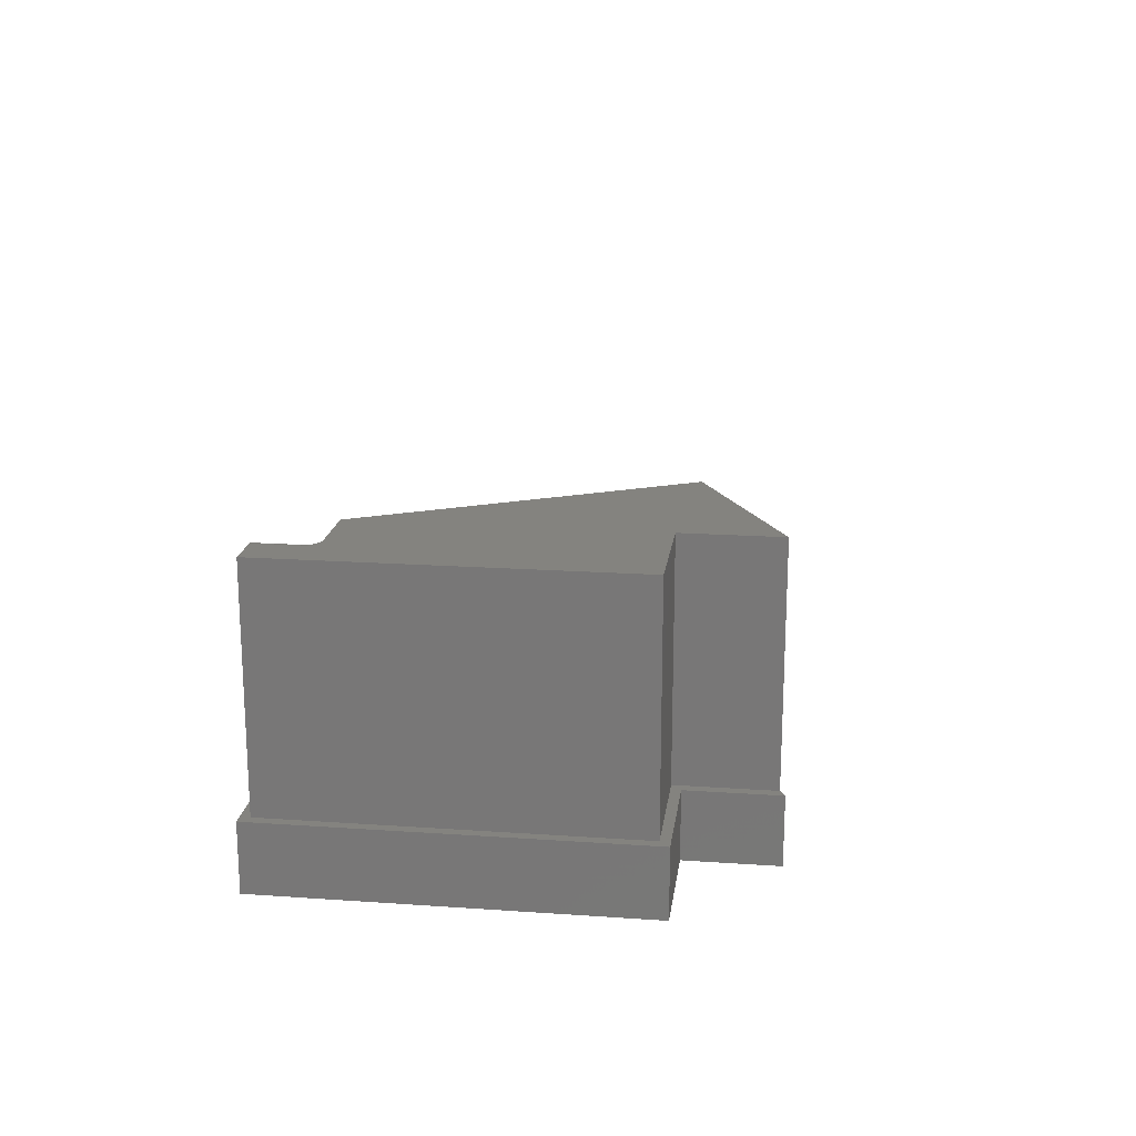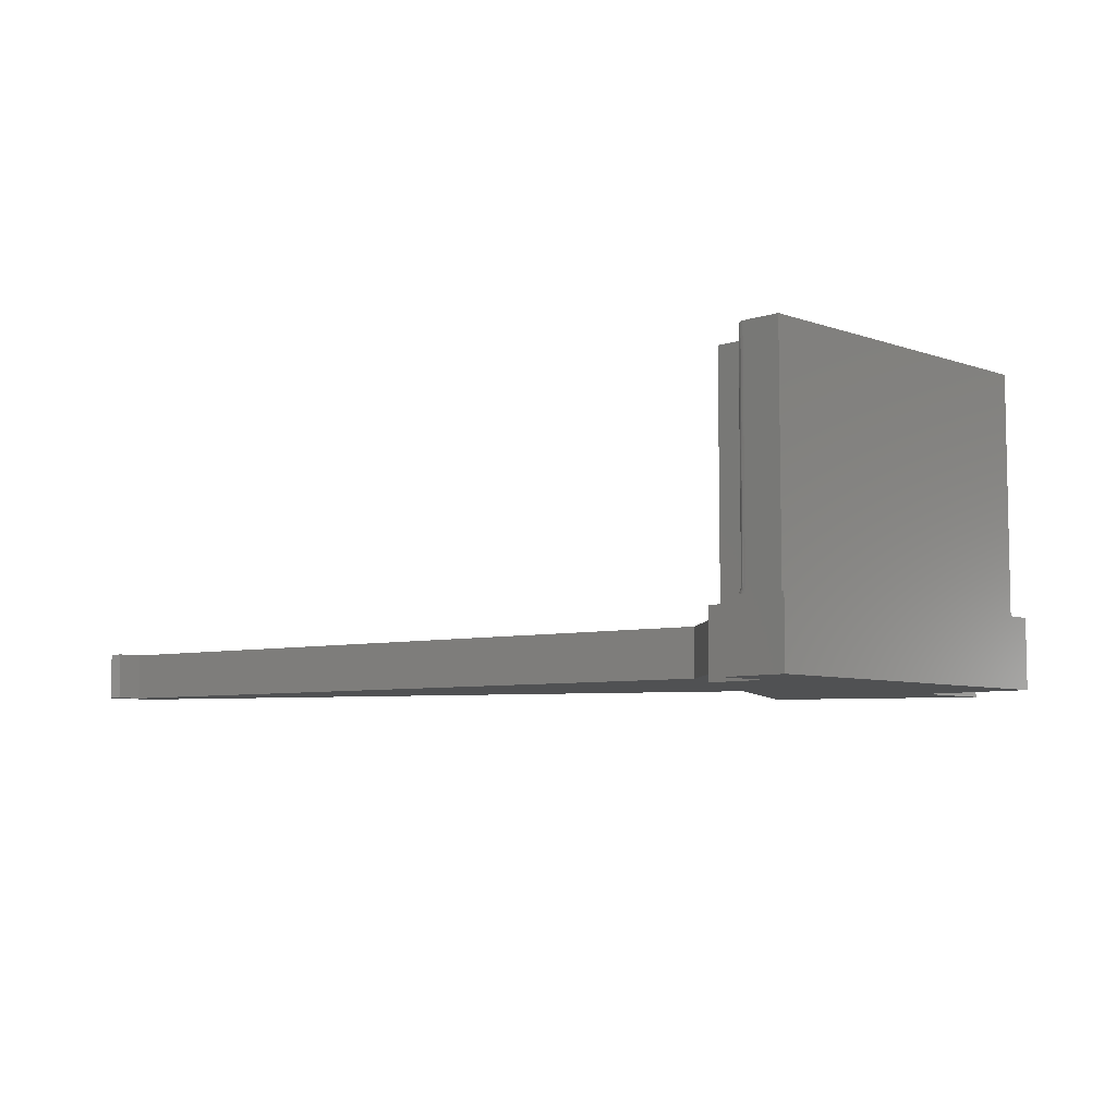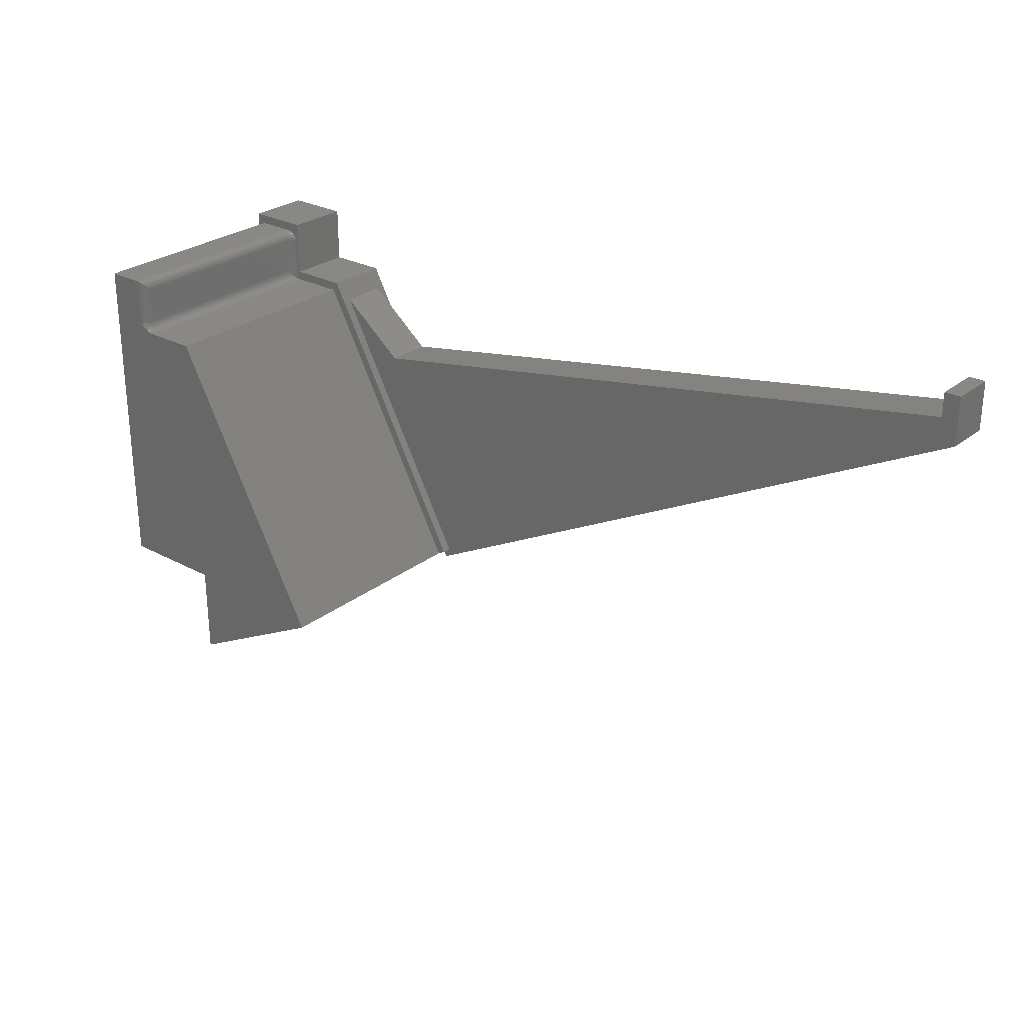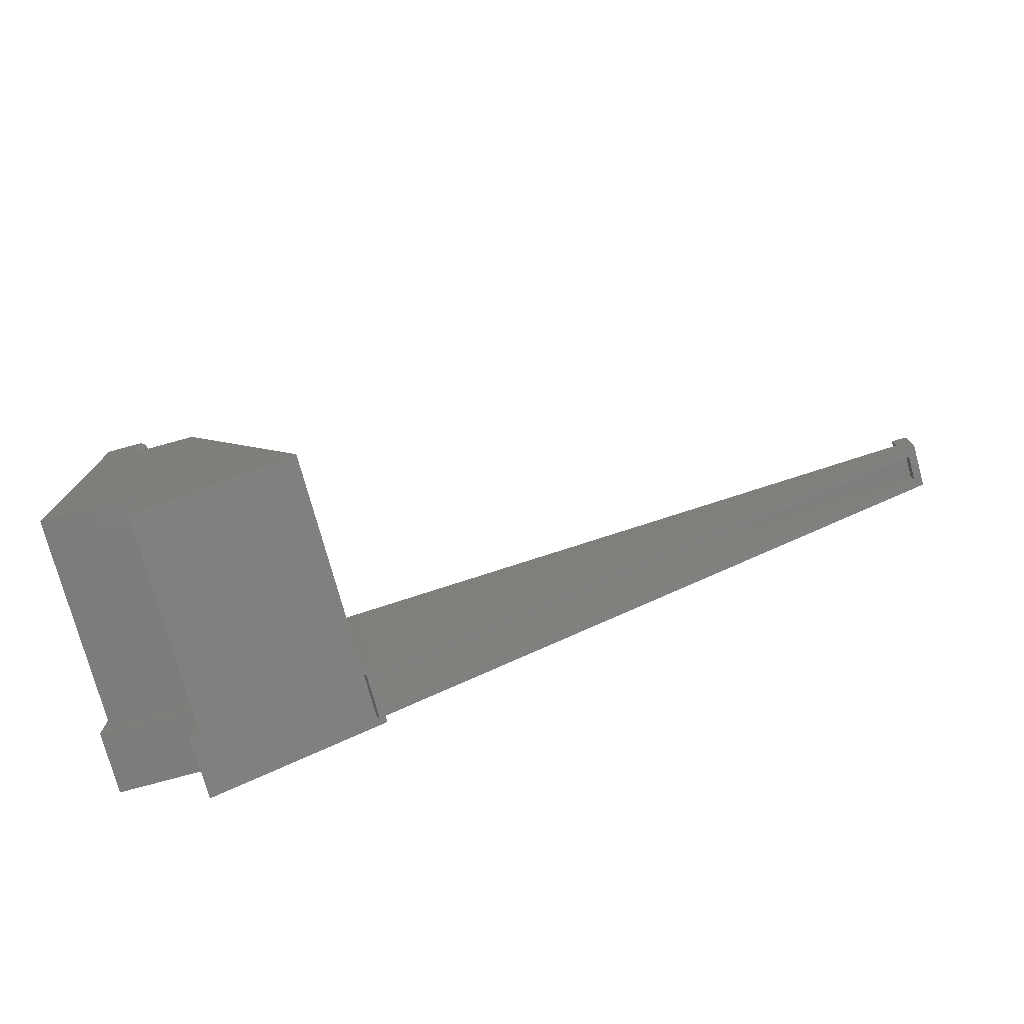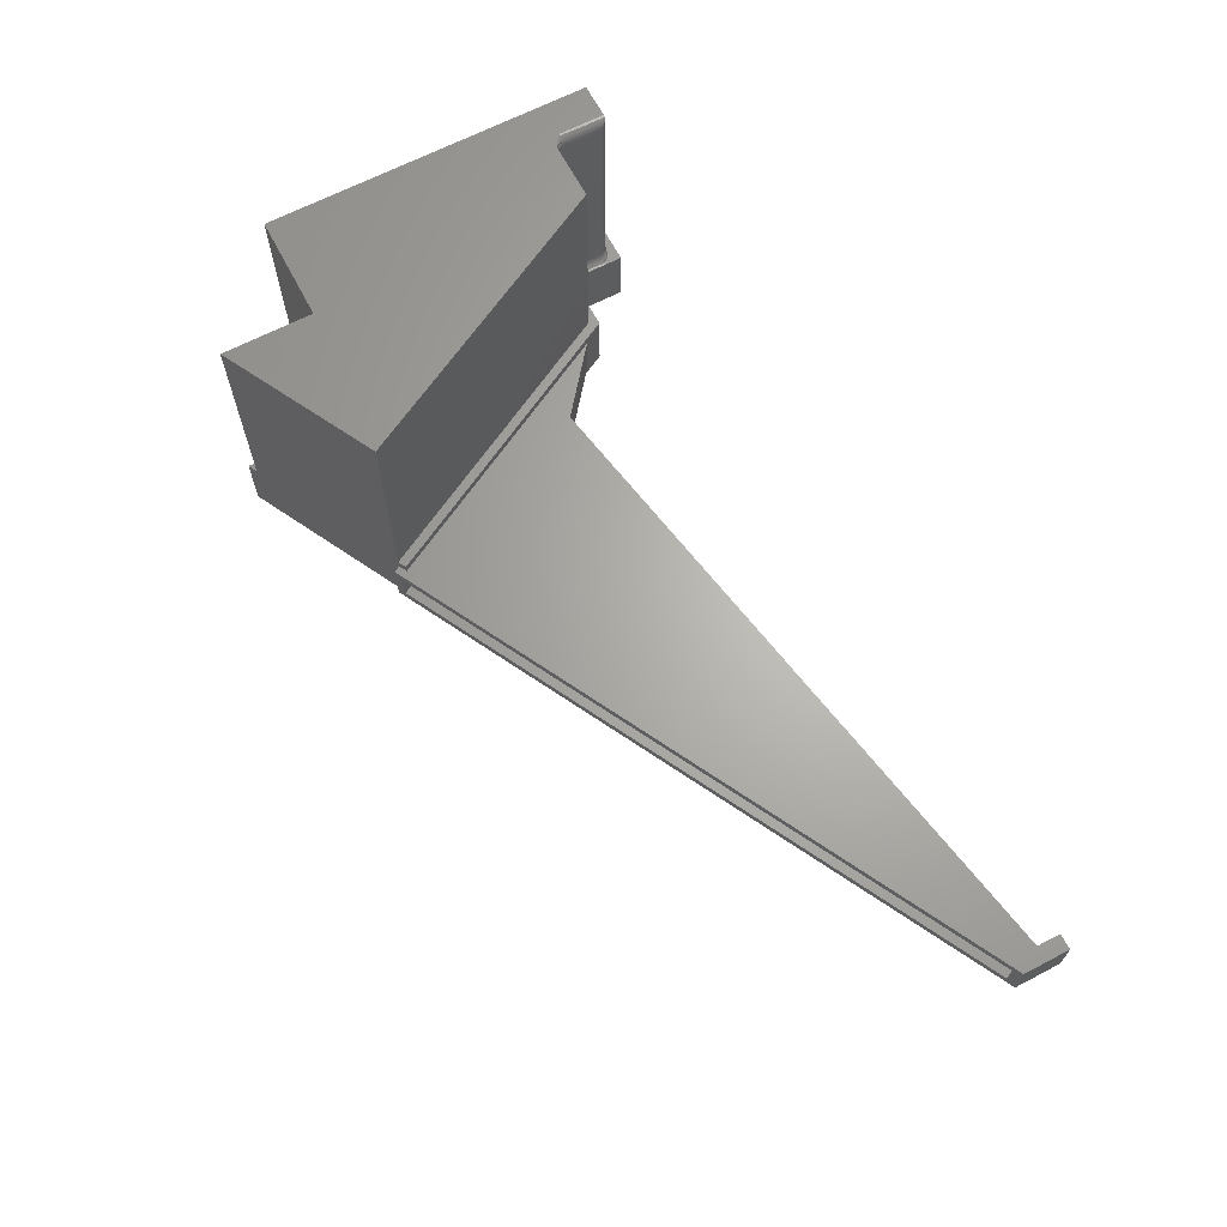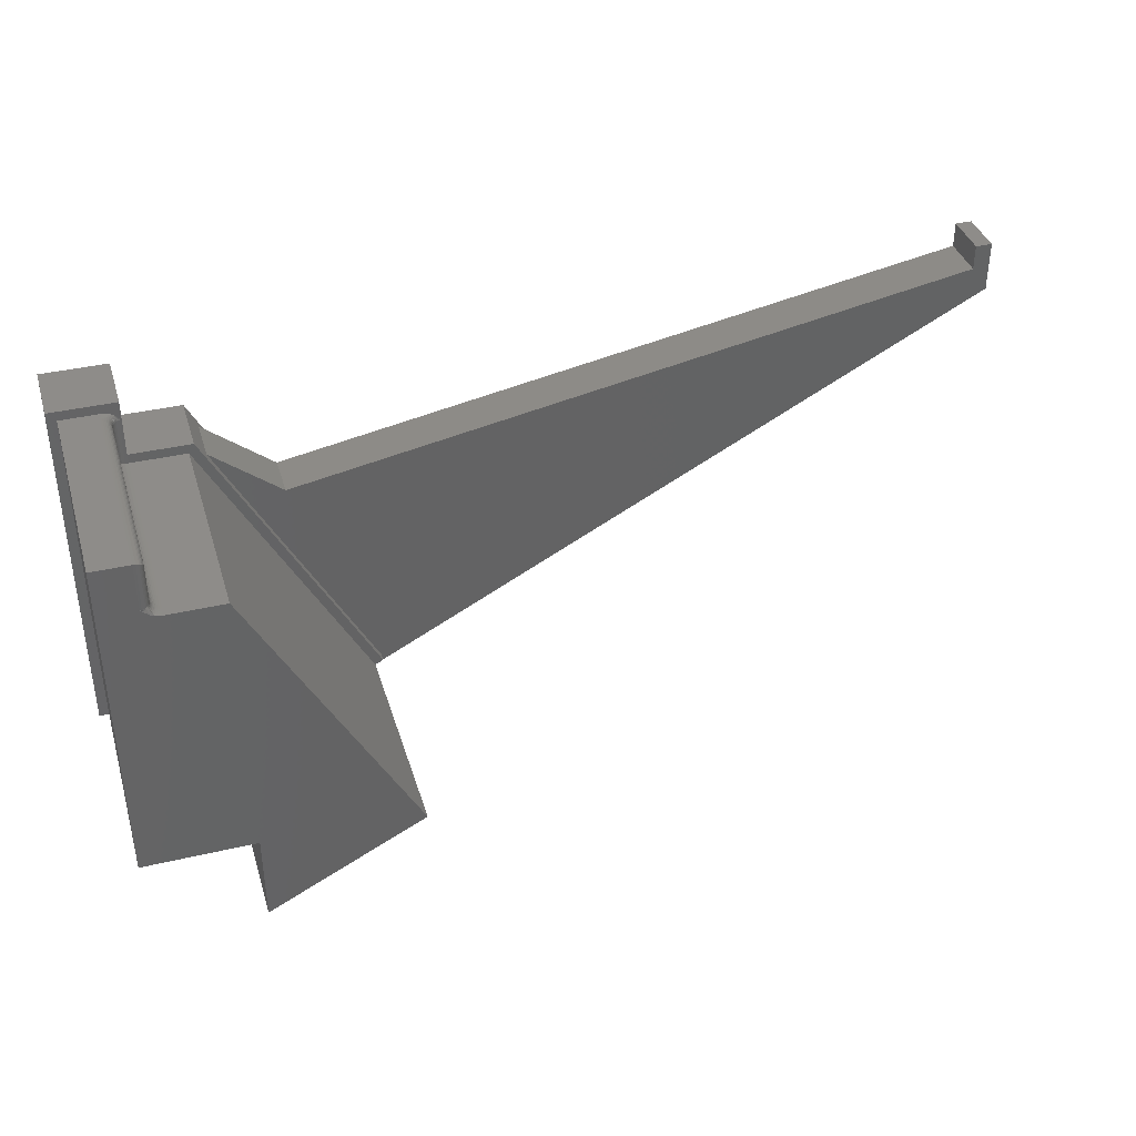
<metadata>
{"format":"stl","ext":"stl","renderer":"f3d","projection":"perspective","resolution":1024,"background":"white","views":[{"elev":18.2,"azim":-82.4,"up":"+Z"},{"elev":-6.6,"azim":-135.8,"up":"+Z"},{"elev":27.0,"azim":39.9,"up":"+Y"},{"elev":-76.4,"azim":15.3,"up":"+Y"},{"elev":65.6,"azim":62.3,"up":"+Z"},{"elev":38.2,"azim":-16.5,"up":"+Y"}]}
</metadata>
<code>
# stl→obj: 177 verts, 350 faces
v 0.03874 0.2397 0.05273
v 0.03864 0.2734 0.05316
v 0.03849 0.2417 0.05469
v 0.03849 0.2734 0.05469
v 0.03908 0.2734 0.0517
v 0.03914 0.2386 0.05155
v 0.0398 0.2734 0.05035
v 0.03973 0.2375 0.05045
v 0.04361 0.2344 0.04735
v 0.0463 0.2339 0.04688
v 0.0463 0.2417 0.04688
v 0.0463 0.2734 0.04688
v 0.04478 0.2734 0.04703
v 0.04331 0.2734 0.04747
v 0.04141 0.2356 0.04859
v 0.04196 0.2734 0.04819
v 0.04078 0.2734 0.04916
v 0.0405 0.2365 0.04946
v 0.03849 0.2417 0.2266
v 0.03839 0.2747 0.2278
v 0.03834 0.2417 0.2281
v 0.03849 0.2734 0.2266
v 0.0381 0.2759 0.229
v 0.03762 0.277 0.2301
v 0.03789 0.2417 0.2296
v 0.03696 0.2781 0.2312
v 0.03717 0.2417 0.2309
v 0.03501 0.2417 0.2331
v 0.03289 0.2809 0.2341
v 0.03366 0.2417 0.2338
v 0.0362 0.2417 0.2321
v 0.03614 0.279 0.2321
v 0.03516 0.2798 0.233
v 0.03067 0.2812 0.2344
v 0.03067 0.2417 0.2344
v 0.0322 0.2417 0.2342
v 0 0.2812 0.04688
v 0 0.2812 0.2344
v 0.03067 0.2812 0.05469
v 0.03091 0.2812 0.05197
v 0.03162 0.2812 0.04934
v 0.03277 0.2812 0.04688
v 0.08396 -0.007812 0.04688
v 0.08396 -0.08106 0.04688
v 0.09178 -0.07697 0.04688
v 0.09178 0 0.04688
v 0.03849 -0.007812 0.04688
v -0.007812 -0.007812 0.04688
v 0.03849 0 0.04688
v 0 0 0.04688
v -0.007812 0.2891 0.04688
v 0.0463 0.2891 0.04688
v 0.0463 0.2812 0.04688
v 0.03701 0.2804 0.04688
v 0.0384 0.2798 0.04688
v 0.04107 0.2782 0.04688
v 0.03418 0.2812 0.04688
v 0.0356 0.2809 0.04688
v 0.03916 0.279 0.04755
v 0.04163 0.2764 0.0477
v 0.04188 0.275 0.04807
v 0.03834 0.275 0.05469
v 0.03849 0.275 0.05313
v 0.03789 0.2764 0.05469
v 0.03805 0.2764 0.05305
v 0.03717 0.2778 0.05469
v 0.03735 0.2778 0.05291
v 0.0362 0.279 0.05469
v 0.03639 0.279 0.05272
v 0.03501 0.2799 0.05469
v 0.03523 0.2799 0.05249
v 0.03366 0.2807 0.05469
v 0.03391 0.2807 0.05222
v 0.0322 0.2811 0.05469
v 0.03247 0.2811 0.05194
v 0.04067 0.275 0.04906
v 0.04035 0.2764 0.04874
v 0.03984 0.2778 0.04823
v 0.03968 0.275 0.05026
v 0.03931 0.2764 0.05002
v 0.03871 0.2778 0.04962
v 0.0379 0.279 0.04908
v 0.03692 0.2799 0.04842
v 0.03894 0.275 0.05164
v 0.03853 0.2764 0.05147
v 0.03787 0.2778 0.05119
v 0.03697 0.279 0.05082
v 0.03587 0.2799 0.05037
v 0.03463 0.2807 0.04985
v 0.03327 0.2811 0.04929
v 0 0 0.2344
v 0.0463 0.2339 0.2266
v 0.09178 0.2339 0.04688
v 0.09178 0.2339 0.2344
v 0.04606 0.2339 0.2293
v 0.04536 0.2339 0.2319
v 0.04421 0.2339 0.2344
v 0.09645 0.2417 0.04688
v 0.222 -0.008882 0.04688
v 0.229 -0.005262 0.04688
v 0.222 -0.008882 0.2344
v 0.09178 0 0.2344
v 0.09178 -0.07697 0.2344
v 0.03849 0 0.2344
v 0.0428 0.234 0.2344
v 0.04138 0.2343 0.2344
v 0.03996 0.2347 0.2344
v 0.03722 0.2361 0.2344
v 0.03338 0.2391 0.2344
v 0.09645 0.2417 -0.007812
v 0.0463 0.2417 -0.007812
v 0.0463 0.2891 -0.007812
v -0.007812 0.2891 -0.007812
v 0.03372 0.2402 0.2339
v 0.04006 0.2352 0.2328
v 0.03907 0.2362 0.2322
v 0.03826 0.2374 0.2316
v 0.03766 0.2387 0.2312
v 0.0373 0.2402 0.231
v 0.04078 0.2362 0.2266
v 0.04174 0.2352 0.2288
v 0.04196 0.2352 0.2266
v 0.04307 0.2345 0.229
v 0.04331 0.2345 0.2266
v 0.0445 0.234 0.2293
v 0.04478 0.234 0.2266
v 0.04058 0.2362 0.2285
v 0.0398 0.2374 0.2266
v 0.03963 0.2374 0.2283
v 0.03908 0.2387 0.2266
v 0.03892 0.2387 0.2282
v 0.03864 0.2402 0.2266
v 0.03848 0.2402 0.2281
v 0.04001 0.2362 0.2304
v 0.0411 0.2352 0.2309
v 0.04235 0.2345 0.2314
v 0.0437 0.234 0.232
v 0.03911 0.2374 0.2301
v 0.03844 0.2387 0.2298
v 0.03803 0.2402 0.2296
v 0.08396 -0.08106 -0.007812
v 0.229 -0.005262 0
v 0.2221 -0.008842 0
v 0.229 -0.005262 -0.007812
v 0.2221 -0.008842 0.03906
v 0.229 -0.005262 0.03906
v 0.08396 -0.007812 -0.007812
v -0.007812 -0.007812 -0.007812
v 0.03849 -0.007812 -0.007812
v 0.1054 0.2251 0.03906
v 0.1054 0.2251 0
v 0.2254 0.001686 0.007812
v 0.2254 0.001686 0.03125
v 0.2319 -0.01067 0.007812
v 0.2319 -0.01067 0.03125
v 0.2183 -0.001997 0.03125
v 0.2183 -0.001997 0.007812
v 0.09923 0.22 0.03125
v 0.09923 0.22 0.007812
v 0.1607 0.1708 0.03125
v 0.1607 0.1708 0.007812
v 0.7422 0.2579 0.007812
v 0.7422 0.2759 0.007812
v 0.7422 0.2579 0.03125
v 0.7422 0.2759 0.03125
v 0.225 -0.01431 0.03906
v 0.225 -0.01431 0
v 0.75 0.262 0
v 0.7362 0.2827 0
v 0.7362 0.3035 0
v 0.75 0.3035 0
v 0.1628 0.1791 0
v 0.75 0.262 0.03906
v 0.75 0.3035 0.03906
v 0.7362 0.3035 0.03906
v 0.7362 0.2827 0.03906
v 0.1628 0.1791 0.03906
f 1 2 3
f 2 4 3
f 5 2 1
f 6 5 1
f 6 7 5
f 8 7 6
f 9 10 11
f 9 11 12
f 9 12 13
f 9 13 14
f 9 14 15
f 14 16 15
f 15 16 17
f 15 17 18
f 18 17 7
f 18 7 8
f 19 20 21
f 19 22 20
f 21 20 23
f 21 23 24
f 21 24 25
f 25 24 26
f 25 26 27
f 28 29 30
f 27 26 31
f 31 26 32
f 31 32 28
f 28 32 33
f 28 33 29
f 34 35 29
f 29 35 36
f 29 36 30
f 3 4 19
f 19 4 22
f 37 38 34
f 37 34 39
f 37 39 40
f 37 40 41
f 37 41 42
f 43 44 45
f 43 45 46
f 43 46 47
f 48 47 46
f 48 46 49
f 48 49 50
f 51 48 50
f 51 50 37
f 51 37 42
f 51 42 52
f 53 54 55
f 53 55 56
f 53 56 12
f 52 42 57
f 52 57 58
f 52 58 54
f 52 54 53
f 12 56 13
f 56 55 59
f 55 54 58
f 14 13 56
f 14 56 60
f 14 60 61
f 14 61 16
f 4 2 62
f 62 2 63
f 62 63 64
f 64 63 65
f 64 65 66
f 66 65 67
f 66 67 68
f 68 67 69
f 68 69 70
f 70 69 71
f 70 71 72
f 72 71 73
f 72 73 74
f 74 73 75
f 74 75 39
f 39 75 40
f 17 16 76
f 76 16 61
f 76 61 77
f 77 61 60
f 77 60 78
f 78 60 56
f 78 56 59
f 7 17 79
f 79 17 76
f 79 76 80
f 80 76 77
f 80 77 81
f 81 77 78
f 81 78 82
f 82 78 59
f 82 59 83
f 83 59 55
f 83 55 58
f 5 7 84
f 84 7 79
f 84 79 85
f 85 79 80
f 85 80 86
f 86 80 81
f 86 81 87
f 87 81 82
f 87 82 88
f 88 82 83
f 88 83 89
f 89 83 58
f 89 58 90
f 90 58 57
f 90 57 41
f 41 57 42
f 2 5 63
f 63 5 84
f 63 84 65
f 65 84 85
f 65 85 67
f 67 85 86
f 67 86 69
f 69 86 87
f 69 87 71
f 71 87 88
f 71 88 73
f 73 88 89
f 73 89 75
f 75 89 90
f 75 90 40
f 40 90 41
f 22 62 20
f 22 4 62
f 29 33 72
f 72 33 70
f 26 24 23
f 66 23 64
f 64 23 20
f 64 20 62
f 39 34 74
f 74 34 29
f 74 29 72
f 70 33 68
f 68 33 32
f 68 32 66
f 66 32 26
f 66 26 23
f 38 37 91
f 91 37 50
f 92 93 10
f 94 93 92
f 94 92 95
f 94 95 96
f 94 96 97
f 10 98 11
f 93 99 100
f 93 100 98
f 93 98 10
f 35 34 38
f 101 102 103
f 94 91 104
f 94 104 102
f 94 102 101
f 91 94 97
f 91 97 105
f 91 105 106
f 91 106 107
f 91 107 108
f 91 108 109
f 91 109 35
f 91 35 38
f 110 111 98
f 98 111 11
f 111 112 52
f 111 52 53
f 111 53 12
f 111 12 11
f 112 113 52
f 52 113 51
f 109 114 35
f 114 36 35
f 108 31 28
f 28 109 108
f 107 115 116
f 107 116 117
f 31 107 117
f 31 108 107
f 30 36 114
f 114 109 28
f 30 114 28
f 107 106 115
f 31 117 118
f 31 118 119
f 27 31 119
f 120 121 122
f 122 121 123
f 122 123 124
f 124 123 125
f 124 125 126
f 126 125 95
f 126 95 92
f 121 120 127
f 127 120 128
f 127 128 129
f 129 128 130
f 129 130 131
f 131 130 132
f 131 132 133
f 133 132 19
f 133 19 21
f 134 115 135
f 135 115 106
f 135 106 136
f 136 106 105
f 136 105 137
f 137 105 97
f 137 97 96
f 115 134 116
f 116 134 138
f 116 138 117
f 117 138 139
f 117 139 118
f 118 139 140
f 118 140 119
f 119 140 25
f 119 25 27
f 127 135 121
f 121 135 136
f 121 136 123
f 123 136 137
f 123 137 125
f 125 137 96
f 125 96 95
f 135 127 134
f 134 127 129
f 134 129 138
f 138 129 131
f 138 131 139
f 139 131 133
f 139 133 140
f 140 133 21
f 140 21 25
f 132 1 19
f 1 3 19
f 9 126 10
f 126 92 10
f 124 126 9
f 122 124 9
f 15 122 9
f 6 130 8
f 132 130 6
f 1 132 6
f 130 128 8
f 8 128 120
f 8 120 18
f 18 120 122
f 18 122 15
f 101 99 94
f 94 99 93
f 50 49 91
f 91 49 104
f 141 142 143
f 141 144 142
f 141 45 44
f 99 101 103
f 99 103 45
f 99 45 141
f 99 141 100
f 145 146 100
f 145 100 141
f 145 141 143
f 43 147 44
f 44 147 141
f 111 110 144
f 111 144 148
f 111 148 113
f 111 113 112
f 144 141 147
f 144 147 149
f 144 149 148
f 110 98 150
f 110 150 151
f 110 151 142
f 110 142 144
f 100 146 98
f 98 146 150
f 152 153 154
f 154 153 155
f 49 46 104
f 104 46 102
f 46 45 102
f 102 45 103
f 156 157 158
f 158 157 159
f 160 158 161
f 161 158 159
f 162 152 154
f 161 159 157
f 161 157 152
f 161 152 162
f 161 162 163
f 156 153 157
f 157 153 152
f 155 153 164
f 160 165 164
f 160 164 153
f 160 153 156
f 160 156 158
f 145 143 166
f 166 143 167
f 143 142 167
f 142 168 167
f 169 170 171
f 151 172 142
f 171 168 169
f 169 168 142
f 169 142 172
f 166 146 145
f 166 173 146
f 174 175 176
f 146 177 150
f 177 146 176
f 176 146 173
f 176 173 174
f 167 154 166
f 167 168 154
f 168 162 154
f 168 173 162
f 154 155 166
f 173 166 155
f 173 155 164
f 173 164 162
f 164 165 162
f 162 165 163
f 165 160 163
f 163 160 161
f 177 172 150
f 150 172 151
f 176 169 177
f 177 169 172
f 170 169 175
f 175 169 176
f 171 170 174
f 174 170 175
f 173 168 174
f 174 168 171
f 47 149 43
f 43 149 147
f 48 148 47
f 47 148 149
f 51 113 48
f 48 113 148

</code>
